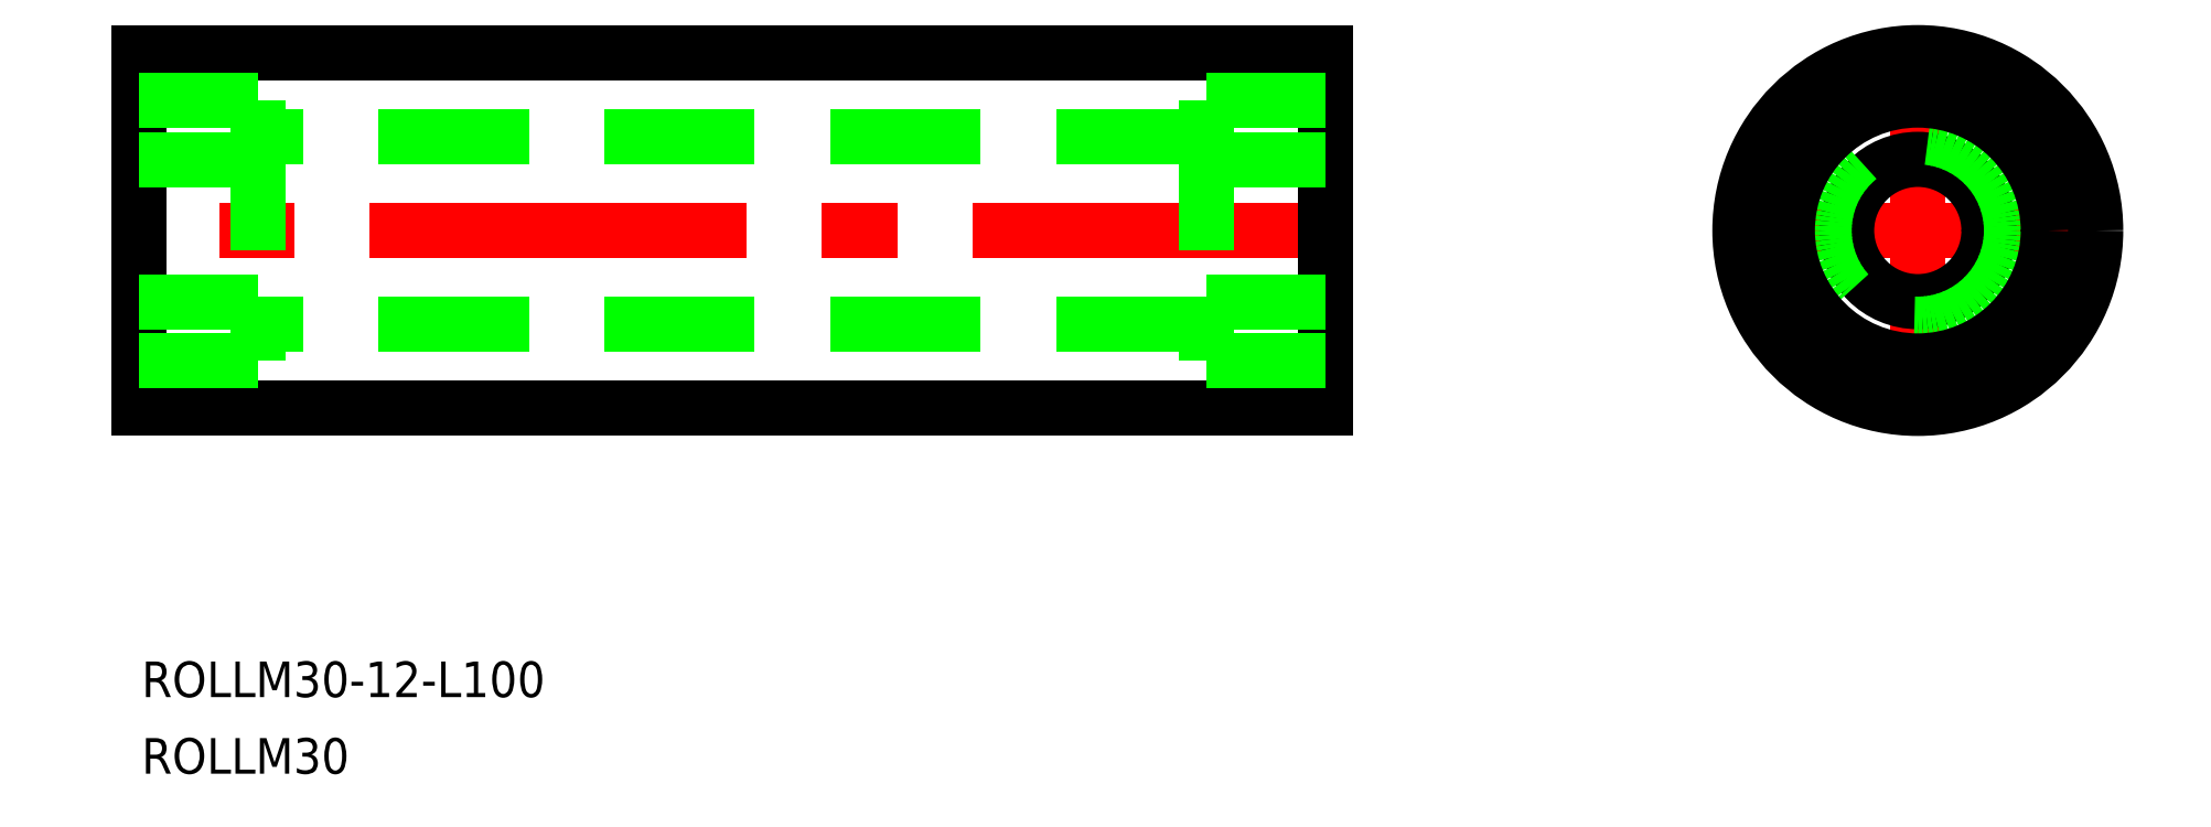
<metadata>
{"format":"dxf","ext":"dxf","renderer":"ezdxf+matplotlib","layout":"modelspace","background":"white","min_lineweight":24,"dpi":150}
</metadata>
<code>
0
SECTION
2
ENTITIES
0
LINE
8
CENTER
10
133
20
0
30
0
11
167
21
1.07e-14
31
0
0
LINE
8
CENTER
10
150
20
-17
30
0
11
150
21
17
31
0
0
LINE
8
CENTER
10
102
20
0
30
0
11
-2
21
0
31
0
0
LINE
8
0
10
2.13e-14
20
15
30
0
11
-2.84e-14
21
-15
31
0
0
LINE
8
0
10
100
20
15
30
0
11
2.13e-14
21
15
31
0
0
LINE
8
0
10
100
20
-15
30
0
11
-2.84e-14
21
-15
31
0
0
LINE
8
0
10
10
20
6
30
0
11
7.1e-15
21
6
31
0
0
LINE
8
0
10
100
20
15
30
0
11
100
21
-15
31
0
0
LINE
8
0
10
10
20
11
30
0
11
10
21
-11
31
0
0
LINE
8
0
10
10
20
11
30
0
11
2.13e-14
21
11
31
0
0
LINE
8
0
10
10
20
-11
30
0
11
-2.84e-14
21
-11
31
0
0
LINE
8
0
10
10
20
-6
30
0
11
-1.42e-14
21
-6
31
0
0
CIRCLE
8
0
10
150
20
1.07e-14
30
0
40
6
0
CIRCLE
8
0
10
150
20
1.07e-14
30
0
40
7.9
0
CIRCLE
8
0
10
150
20
1.07e-14
30
0
40
11
0
CIRCLE
8
0
10
150
20
1.07e-14
30
0
40
15
0
LINE
8
0
10
90
20
-6
30
0
11
100
21
-6
31
0
0
LINE
8
0
10
90
20
-11
30
0
11
100
21
-11
31
0
0
LINE
8
0
10
90
20
11
30
0
11
100
21
11
31
0
0
LINE
8
0
10
90
20
11
30
0
11
90
21
-11
31
0
0
LINE
8
0
10
90
20
6
30
0
11
100
21
6
31
0
0
INSERT
8
0
2
*U8
10
0
20
0
30
0
0
INSERT
8
0
2
*U9
10
0
20
0
30
0
0
LINE
8
0
10
90
20
7.9
30
0
11
10
21
7.9
31
0
0
LINE
8
0
10
90
20
-7.9
30
0
11
10
21
-7.9
31
0
0
ENDSEC
0
EOF

</code>
